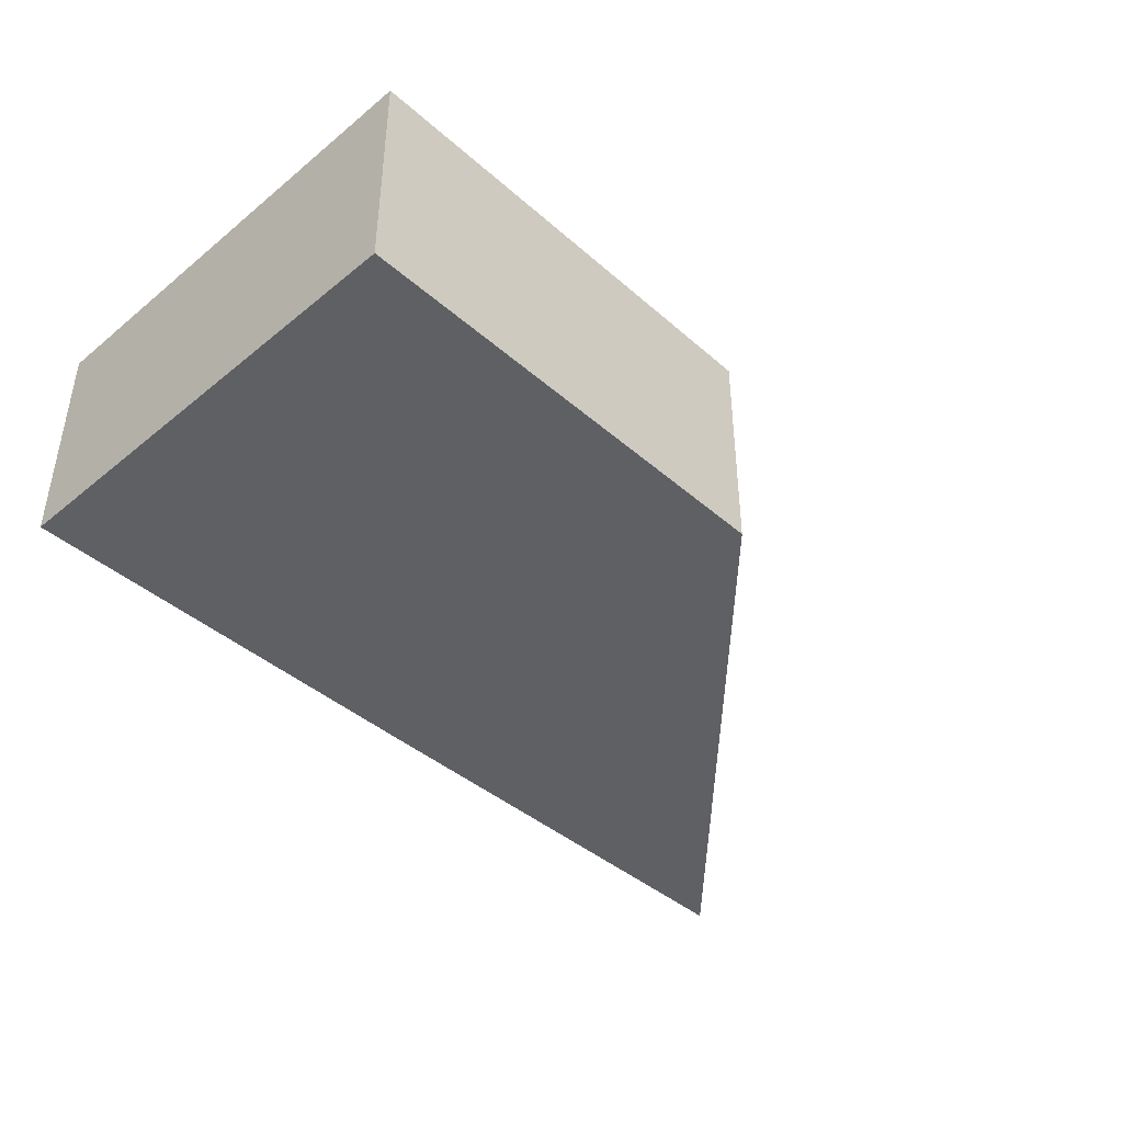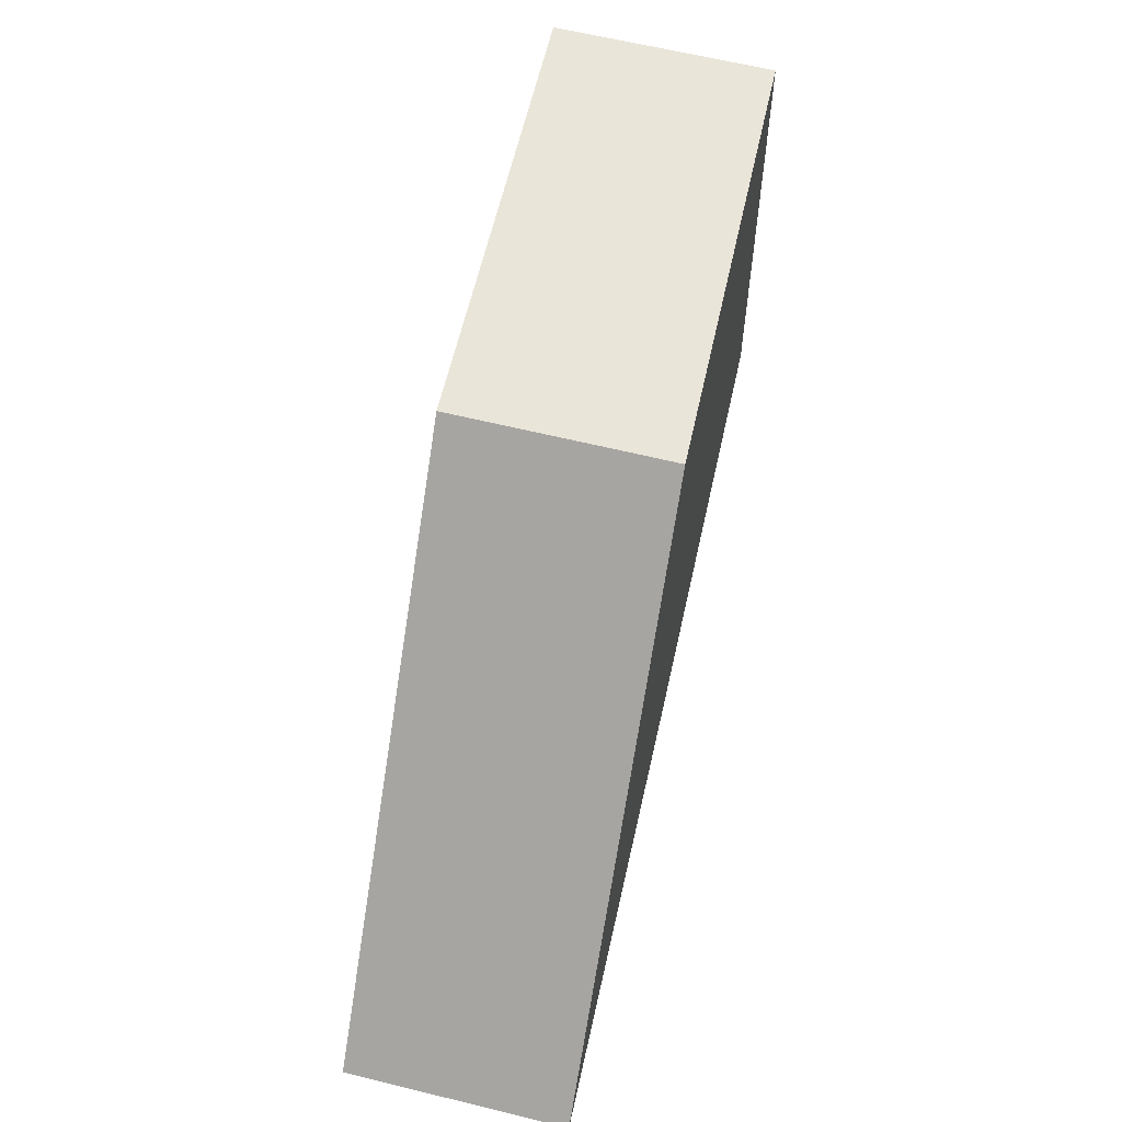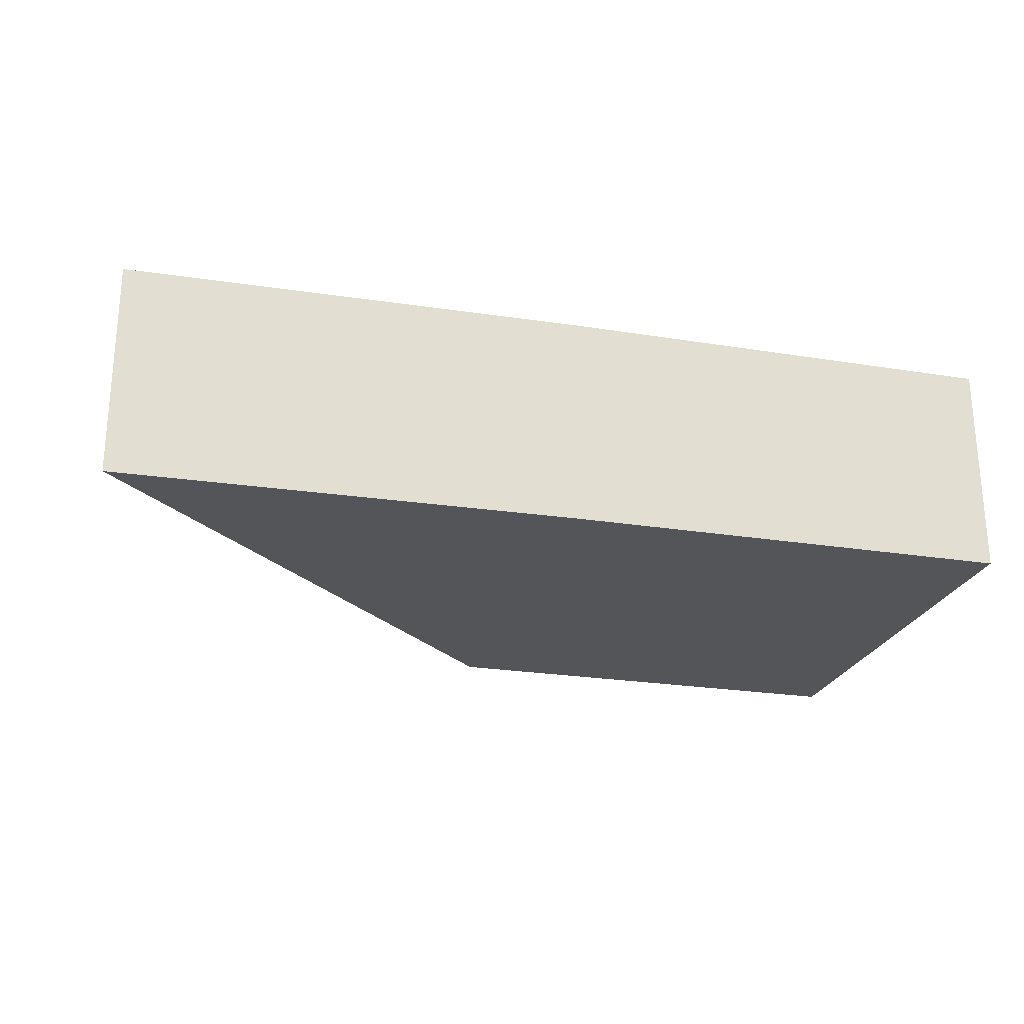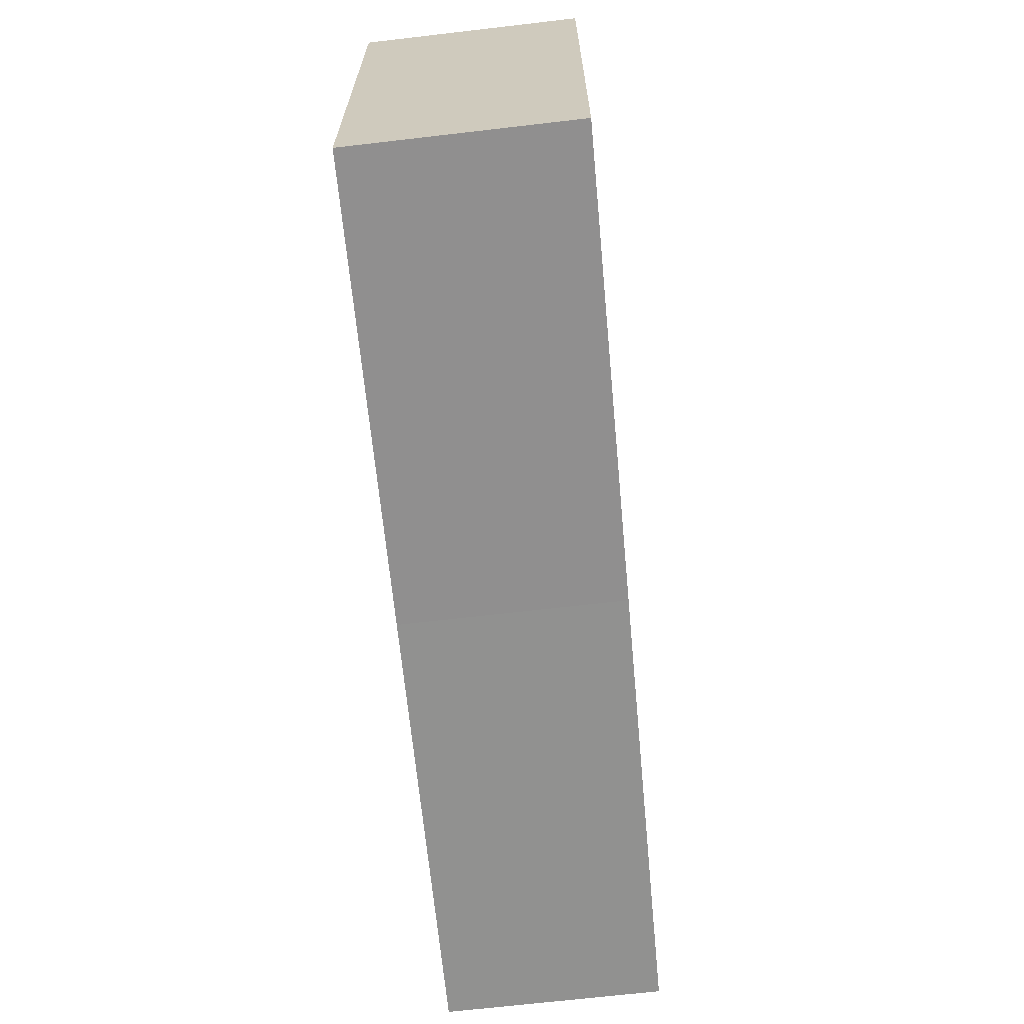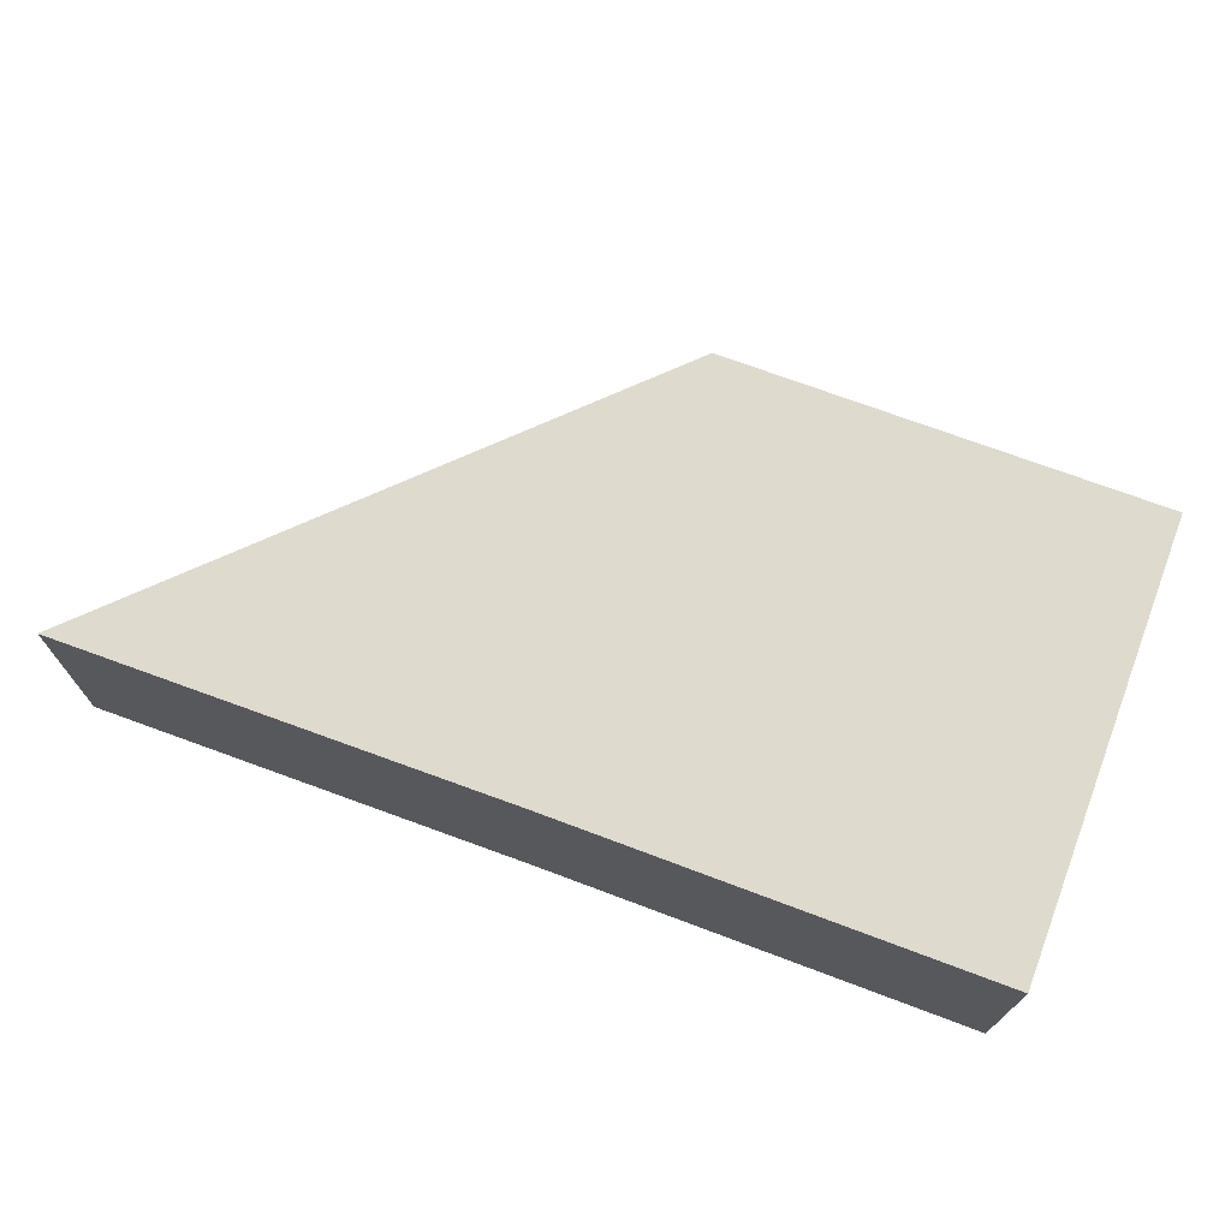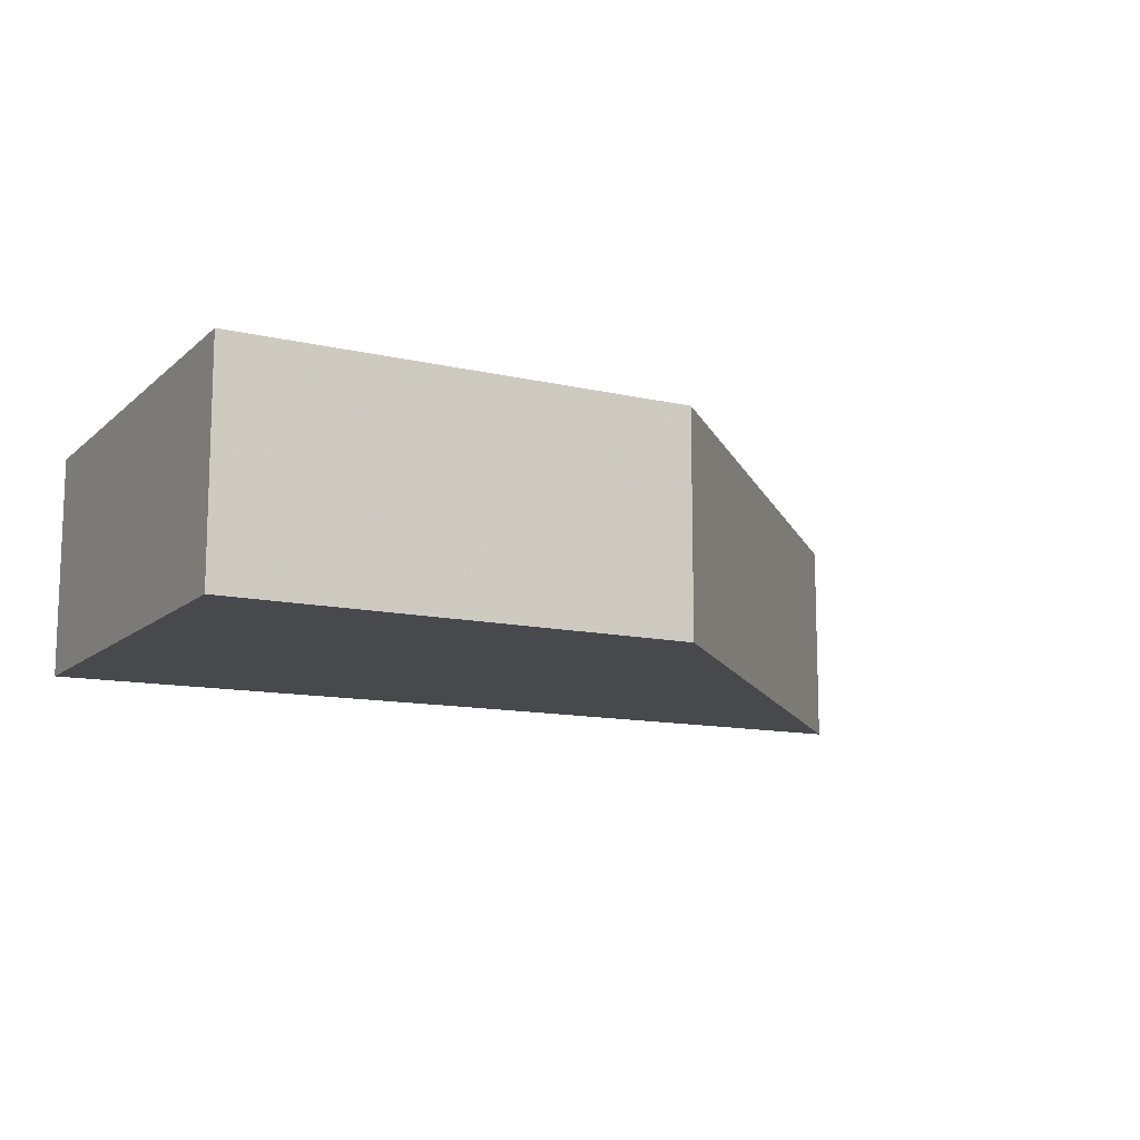
<metadata>
{"format":"obj","ext":"obj","renderer":"f3d","projection":"perspective","resolution":1024,"background":"white","views":[{"elev":-43.1,"azim":134.1,"up":"+Z"},{"elev":59.4,"azim":-77.4,"up":"+Y"},{"elev":-24.2,"azim":-14.6,"up":"+Z"},{"elev":-65.3,"azim":95.4,"up":"+Y"},{"elev":71.1,"azim":20.3,"up":"+Z"},{"elev":-12.1,"azim":151.5,"up":"+Z"}]}
</metadata>
<code>
o 407
v 2202 1871 7.527
v 2202 1871 7.522
v 2202 1871 7.522
v 2202 1871 7.522
v 2202 1871 7.522
v 2202 1871 7.522
v 2202 1871 7.527
v 2202 1871 7.522
v 2202 1871 7.527
v 2202 1871 7.522
v 2202 1871 7.527
v 2202 1871 7.522
v 2202 1871 7.522
v 2202 1871 7.527
v 2202 1871 7.527
v 2202 1871 7.527
v 2202 1871 7.527
v 2202 1871 7.522
v 2202 1871 7.527
v 2202 1871 7.527
v 2202 1871 7.527
v 2202 1871 7.522
f 1 2 3
f 4 2 5
f 6 7 5
f 6 8 3
f 1 8 9
f 10 11 4
f 11 8 12
f 13 12 8
f 14 13 15
f 15 16 17
f 18 16 9
f 18 19 3
f 13 19 20
f 11 20 19
f 21 19 9
f 21 22 17

</code>
